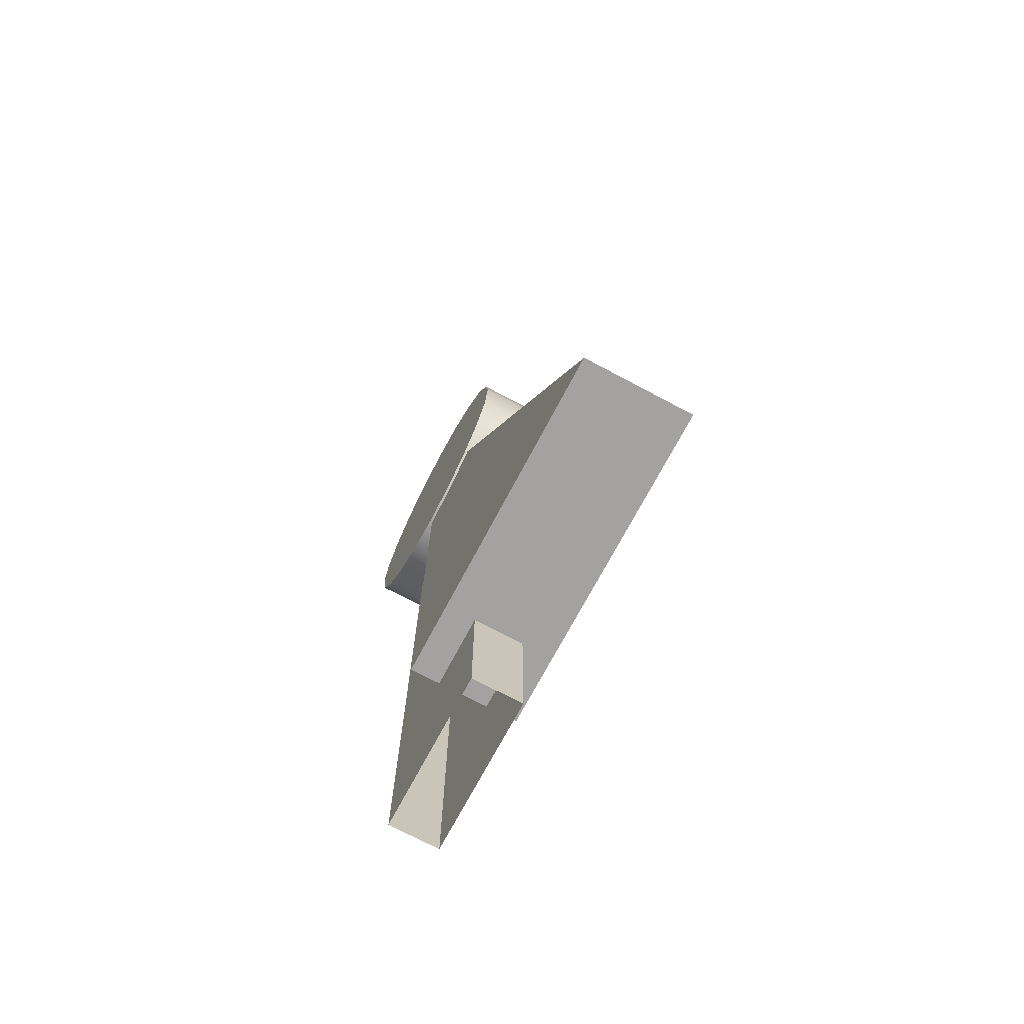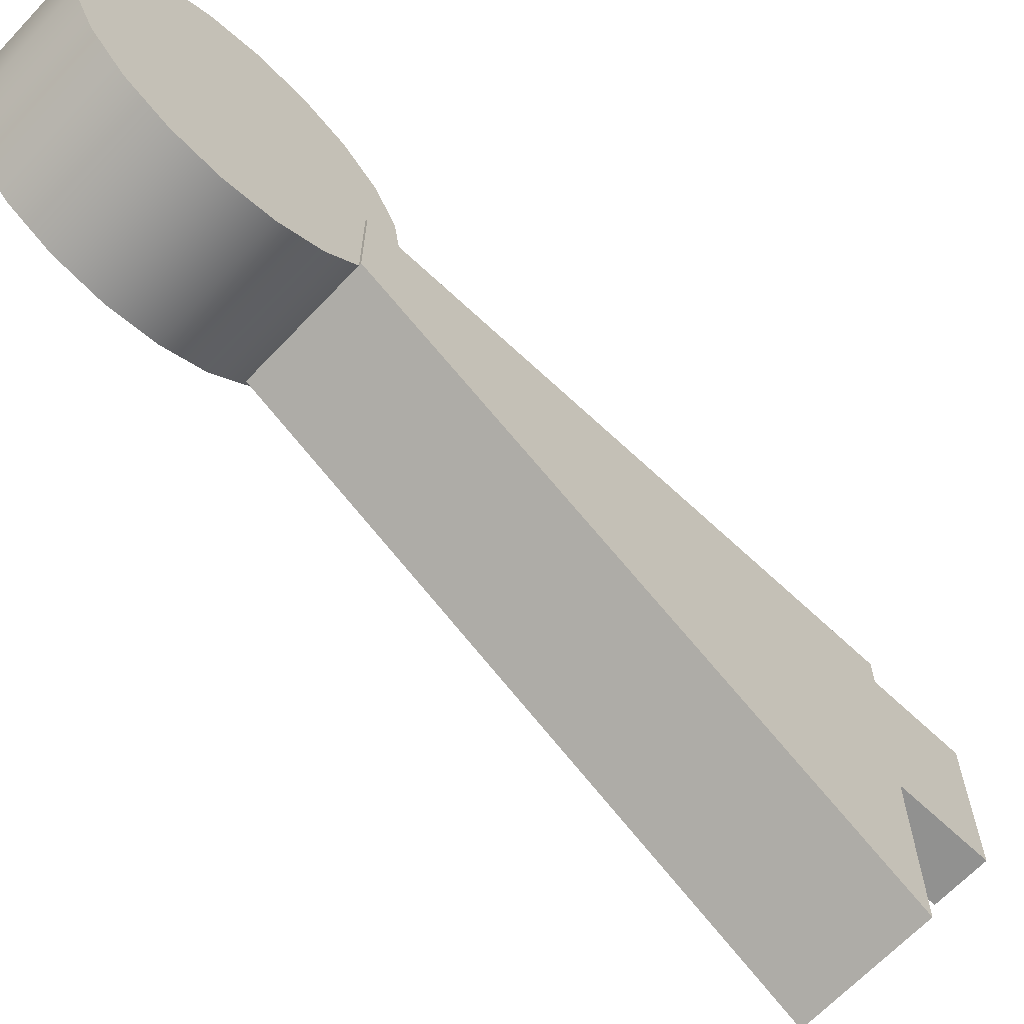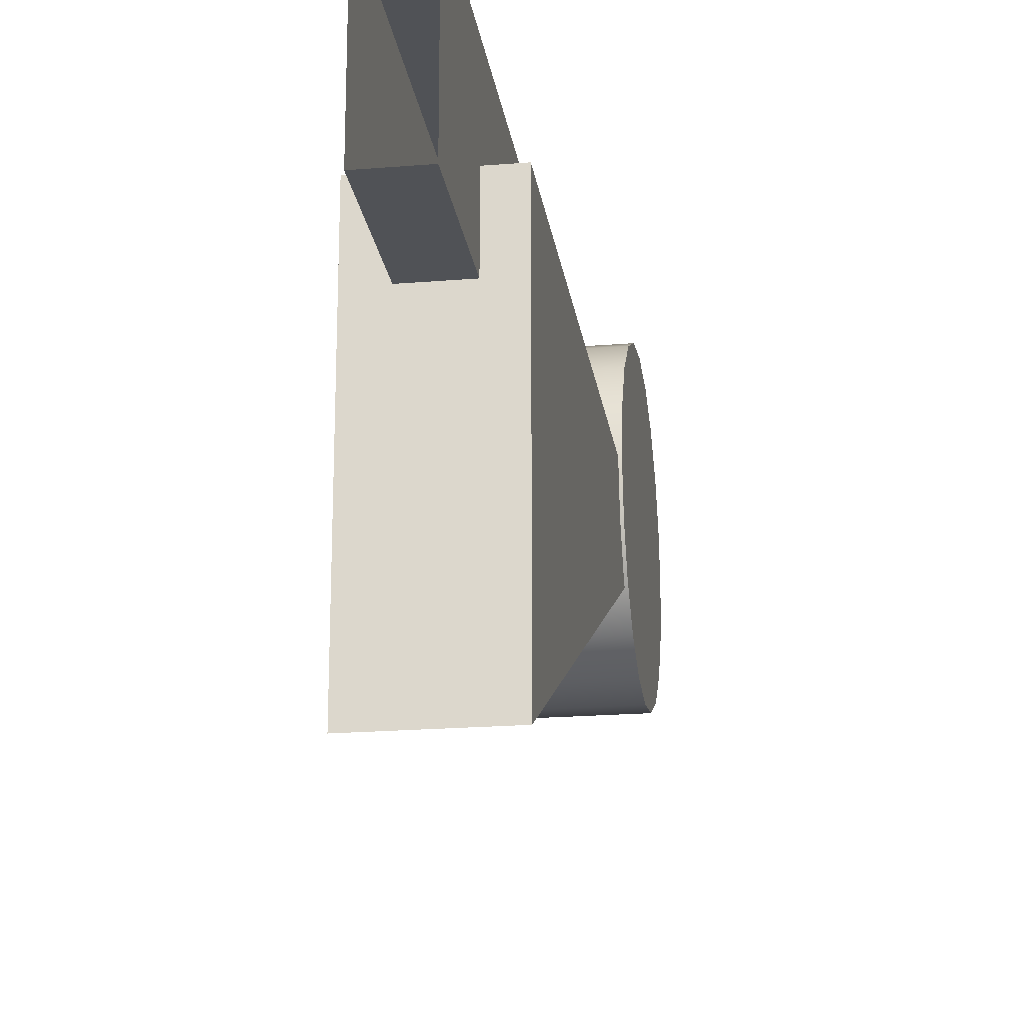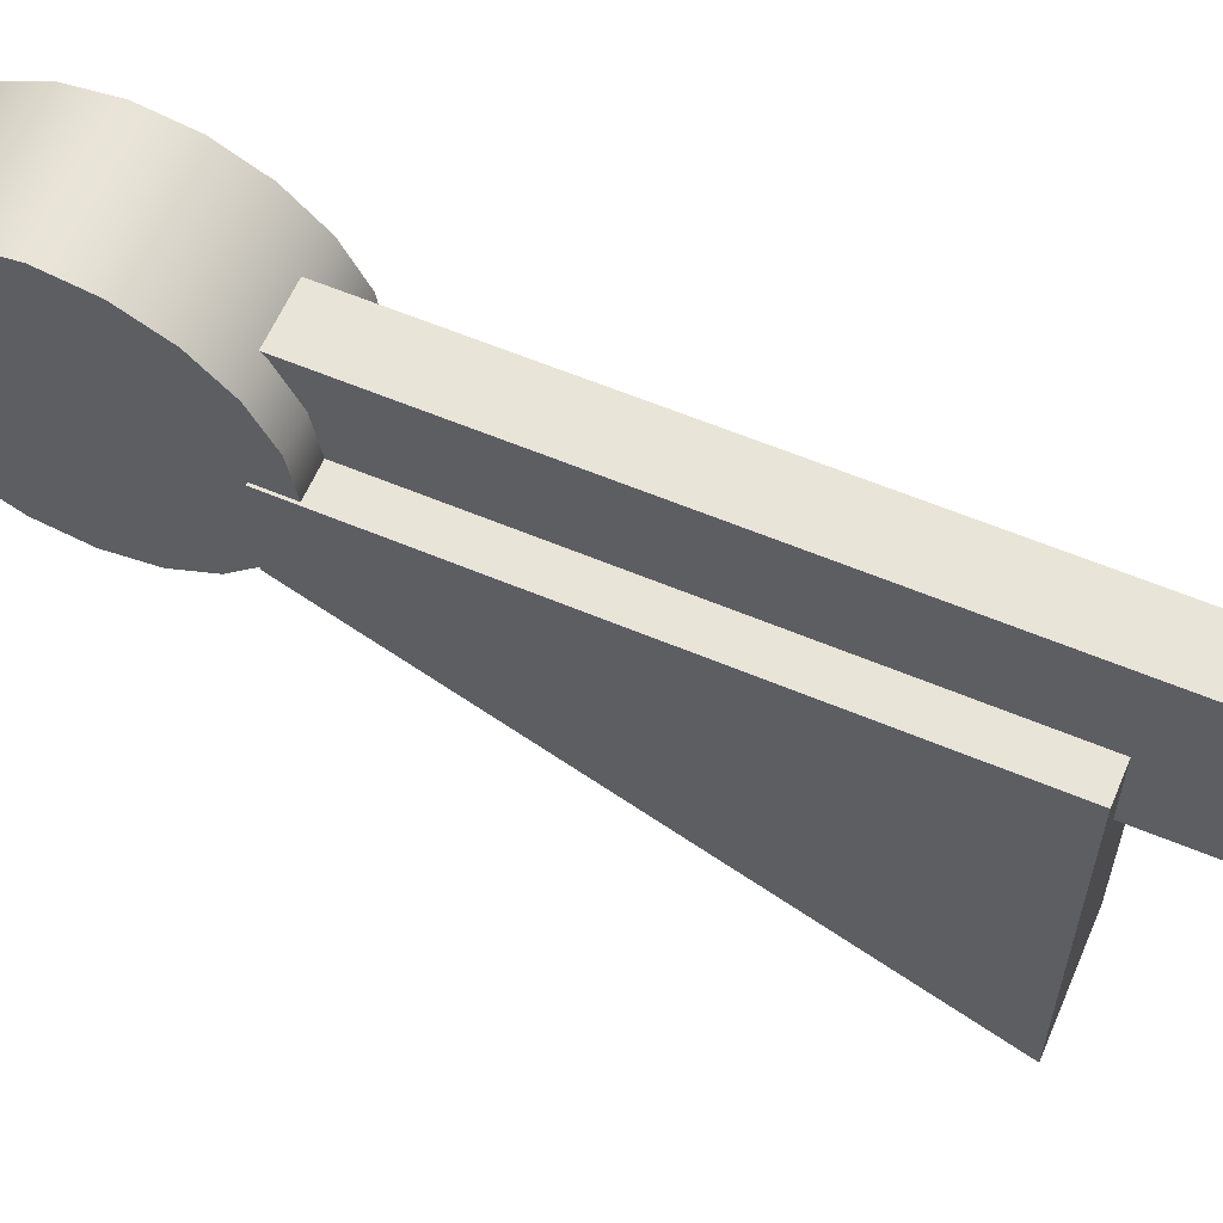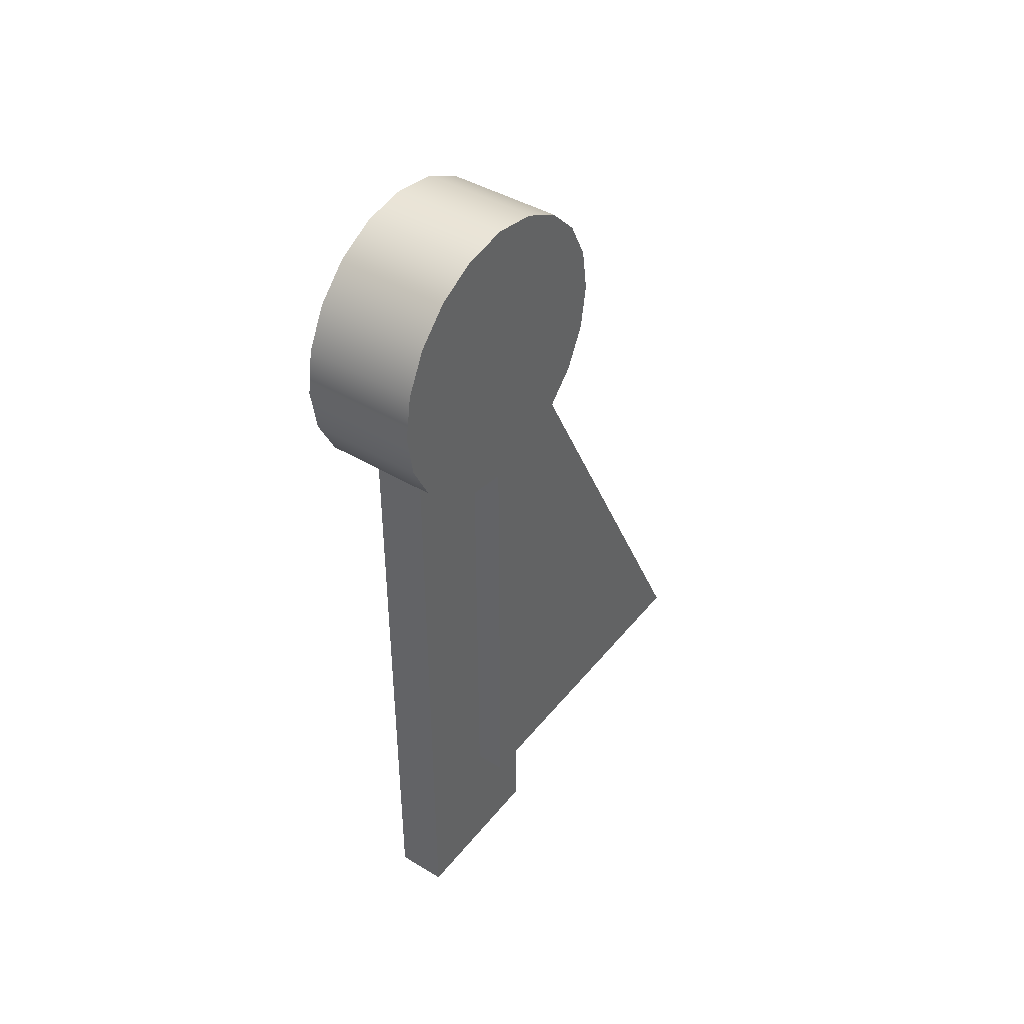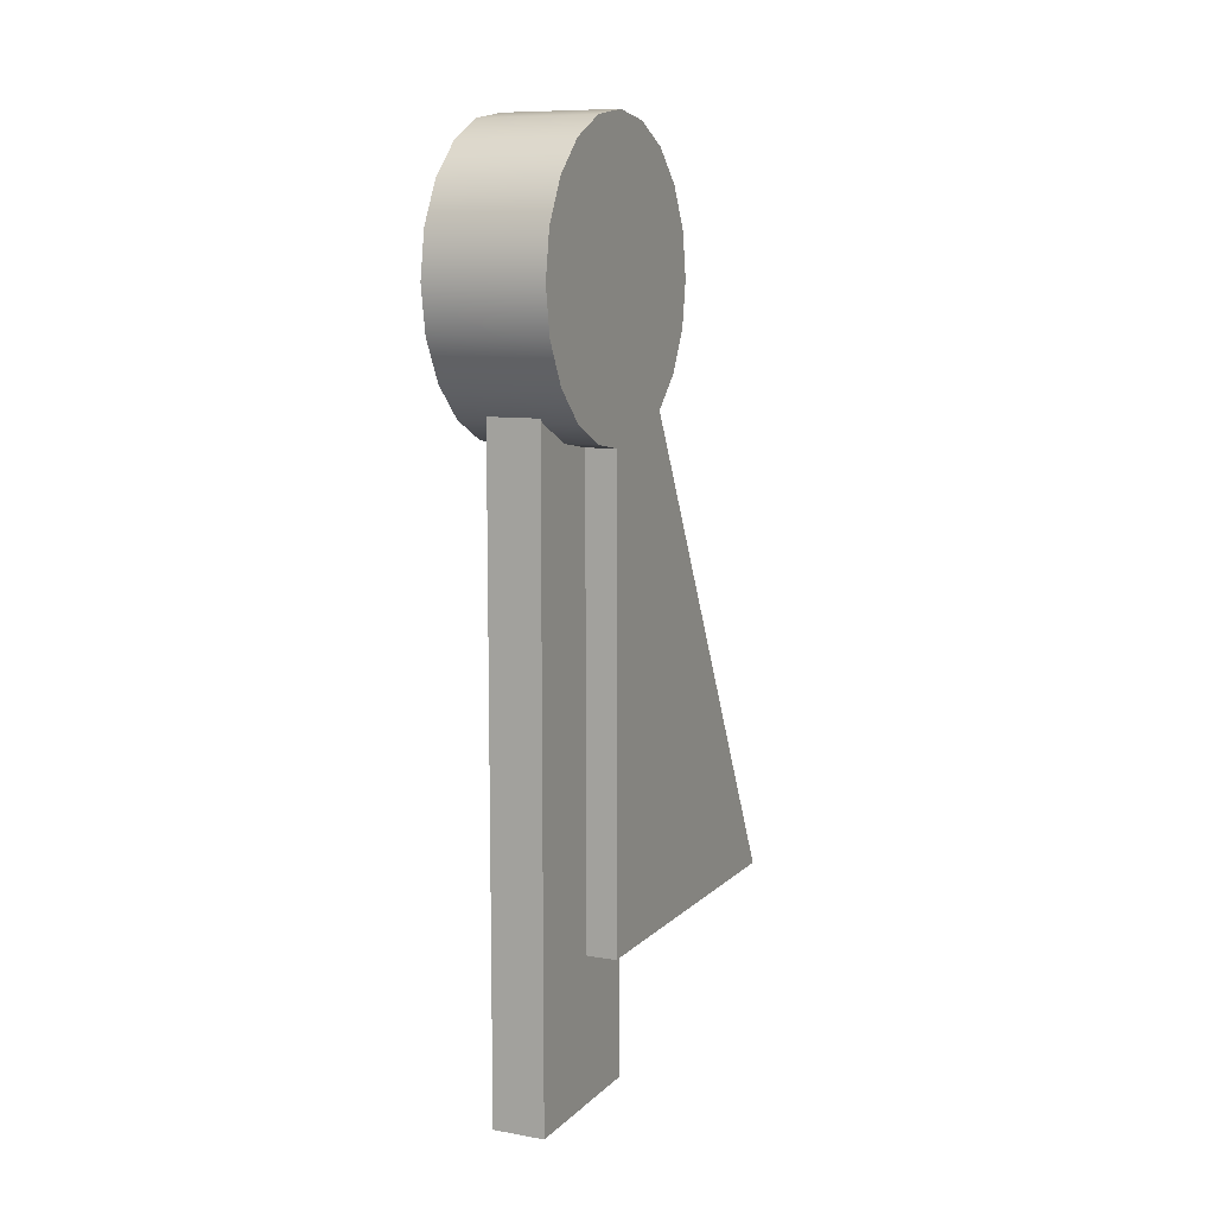
<metadata>
{"format":"obj","ext":"obj","renderer":"f3d","projection":"perspective","resolution":1024,"background":"white","views":[{"elev":-72.7,"azim":152.0,"up":"+Y"},{"elev":-65.9,"azim":-133.4,"up":"+Z"},{"elev":-21.1,"azim":8.3,"up":"+Z"},{"elev":60.6,"azim":-66.8,"up":"+Z"},{"elev":42.8,"azim":35.6,"up":"+Y"},{"elev":9.4,"azim":24.8,"up":"+Y"}]}
</metadata>
<code>
g default
v -0.1705 -0.4146 -0.0165
v 0.3022 -0.4146 -0.0165
v -0.1705 -0.4146 -0.3942
v 0.3022 -0.4146 -0.3942
v -0.1705 -2.469 -1.447
v 0.3022 -2.469 -1.447
v -0.1705 -2.469 -0.0165
v 0.3022 -2.469 -0.0165
v -0.03631 -0.1116 0.3453
v 0.1767 -0.1116 0.3453
v -0.03631 -0.1116 -0.321
v 0.1767 -0.1116 -0.321
v -0.03631 -3.061 0.3453
v 0.1767 -3.061 0.3453
v 0.1767 -3.061 -0.321
v -0.03631 -3.061 -0.321
v 0.3138 0.6204 -0.2082
v 0.3138 0.5353 -0.3752
v 0.3138 0.4029 -0.5076
v 0.3138 0.2359 -0.5927
v 0.3138 0.0509 -0.622
v 0.3138 -0.1341 -0.5927
v 0.3138 -0.3011 -0.5076
v 0.3138 -0.4335 -0.3752
v 0.3138 -0.5186 -0.2082
v 0.3138 -0.5479 -0.02318
v 0.3138 -0.5186 0.1619
v 0.3138 -0.4335 0.3288
v 0.3138 -0.3011 0.4613
v 0.3138 -0.1341 0.5463
v 0.3138 0.0509 0.5756
v 0.3138 0.2359 0.5463
v 0.3138 0.4029 0.4613
v 0.3138 0.5353 0.3288
v 0.3138 0.6204 0.1619
v 0.3138 0.6497 -0.02318
v -0.1614 0.6204 -0.2082
v -0.1614 0.5353 -0.3752
v -0.1614 0.4029 -0.5076
v -0.1614 0.2359 -0.5927
v -0.1614 0.0509 -0.622
v -0.1614 -0.1341 -0.5927
v -0.1614 -0.3011 -0.5076
v -0.1614 -0.4335 -0.3752
v -0.1614 -0.5186 -0.2082
v -0.1614 -0.5479 -0.02318
v -0.1614 -0.5186 0.1619
v -0.1614 -0.4335 0.3288
v -0.1614 -0.3011 0.4613
v -0.1614 -0.1341 0.5463
v -0.1614 0.0509 0.5756
v -0.1614 0.2359 0.5463
v -0.1614 0.4029 0.4613
v -0.1614 0.5353 0.3288
v -0.1614 0.6204 0.1619
v -0.1614 0.6497 -0.02318
v 0.3138 0.0509 -0.02318
v -0.1614 0.0509 -0.02318
g left_leg1_leg_details
f 1 2 4 3
f 3 4 6 5
f 5 6 8 7
f 7 8 2 1
f 2 8 6 4
f 7 1 3 5
f 13 14 10 9
f 9 10 12 11
f 16 13 9 11
f 14 15 12 10
f 11 12 15 16
f 17 18 38 37
f 18 19 39 38
f 19 20 40 39
f 20 21 41 40
f 21 22 42 41
f 22 23 43 42
f 23 24 44 43
f 24 25 45 44
f 25 26 46 45
f 26 27 47 46
f 27 28 48 47
f 28 29 49 48
f 29 30 50 49
f 30 31 51 50
f 31 32 52 51
f 32 33 53 52
f 33 34 54 53
f 34 35 55 54
f 35 36 56 55
f 36 17 37 56
f 18 17 57
f 19 18 57
f 20 19 57
f 21 20 57
f 22 21 57
f 23 22 57
f 24 23 57
f 25 24 57
f 26 25 57
f 27 26 57
f 28 27 57
f 29 28 57
f 30 29 57
f 31 30 57
f 32 31 57
f 33 32 57
f 34 33 57
f 35 34 57
f 36 35 57
f 17 36 57
f 37 38 58
f 38 39 58
f 39 40 58
f 40 41 58
f 41 42 58
f 42 43 58
f 43 44 58
f 44 45 58
f 45 46 58
f 46 47 58
f 47 48 58
f 48 49 58
f 49 50 58
f 50 51 58
f 51 52 58
f 52 53 58
f 53 54 58
f 54 55 58
f 55 56 58
f 56 37 58

</code>
